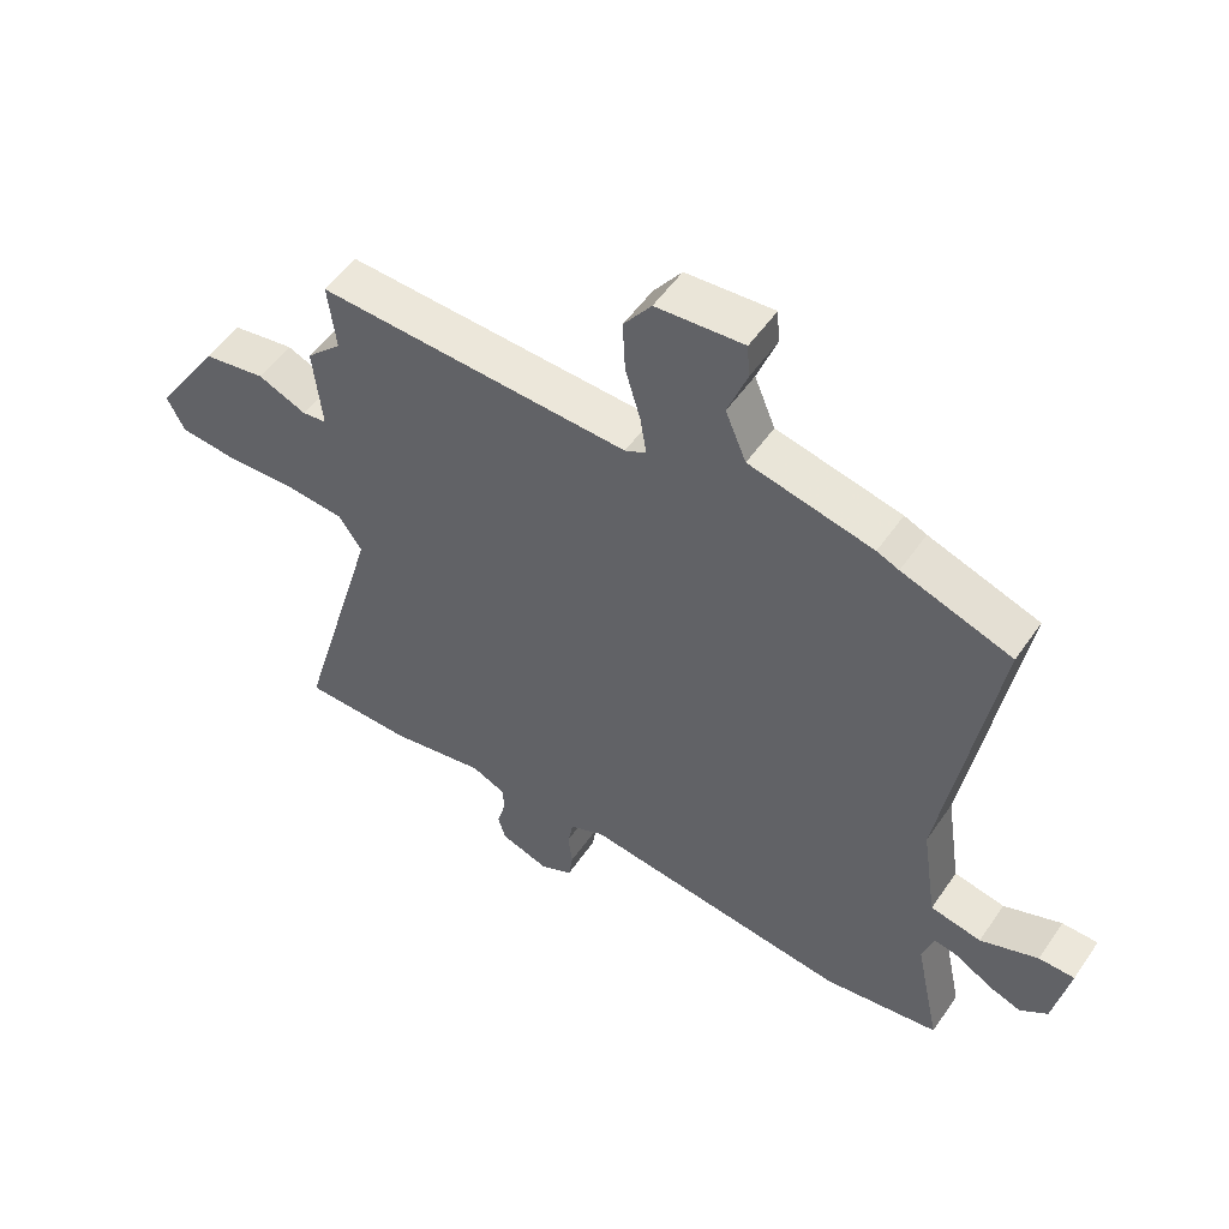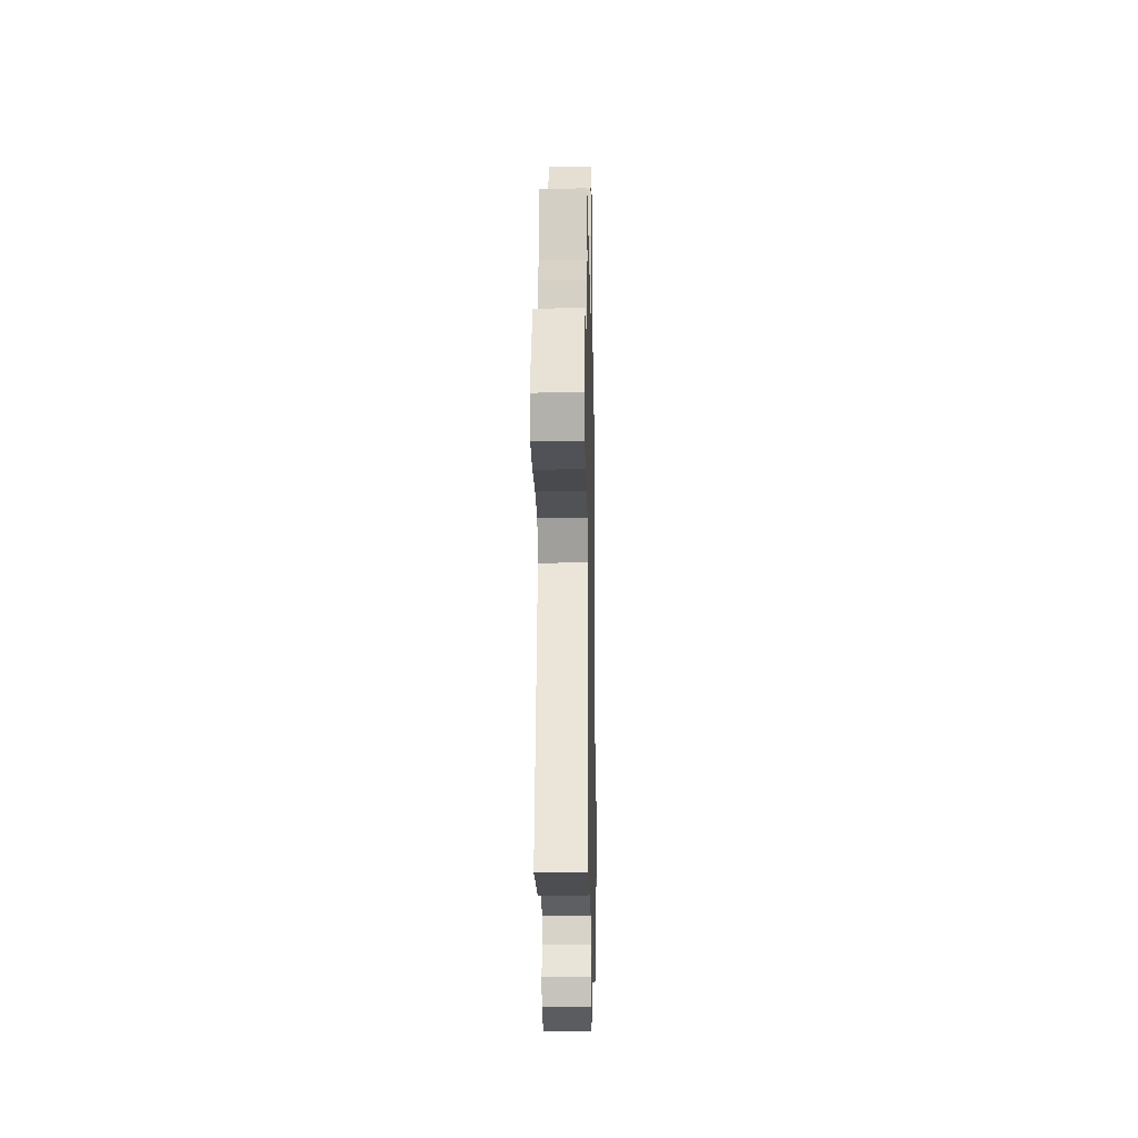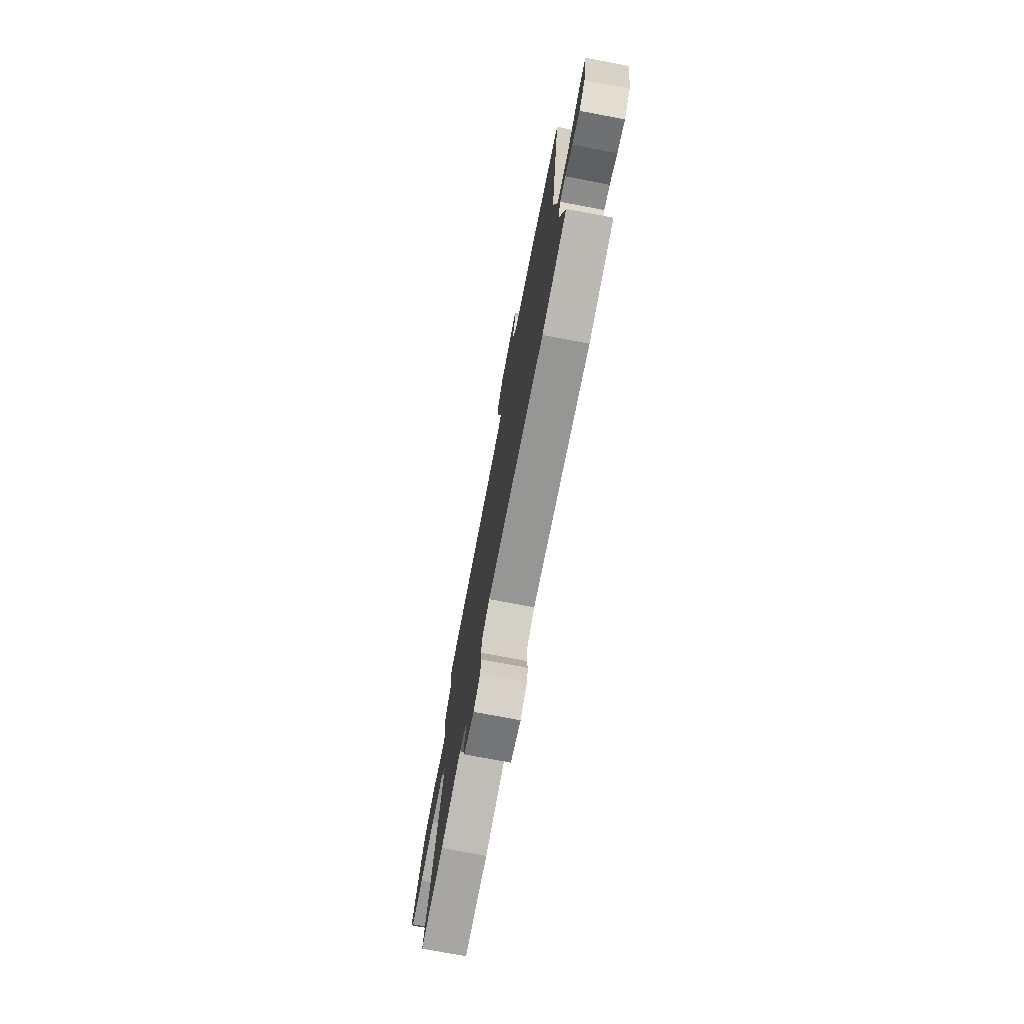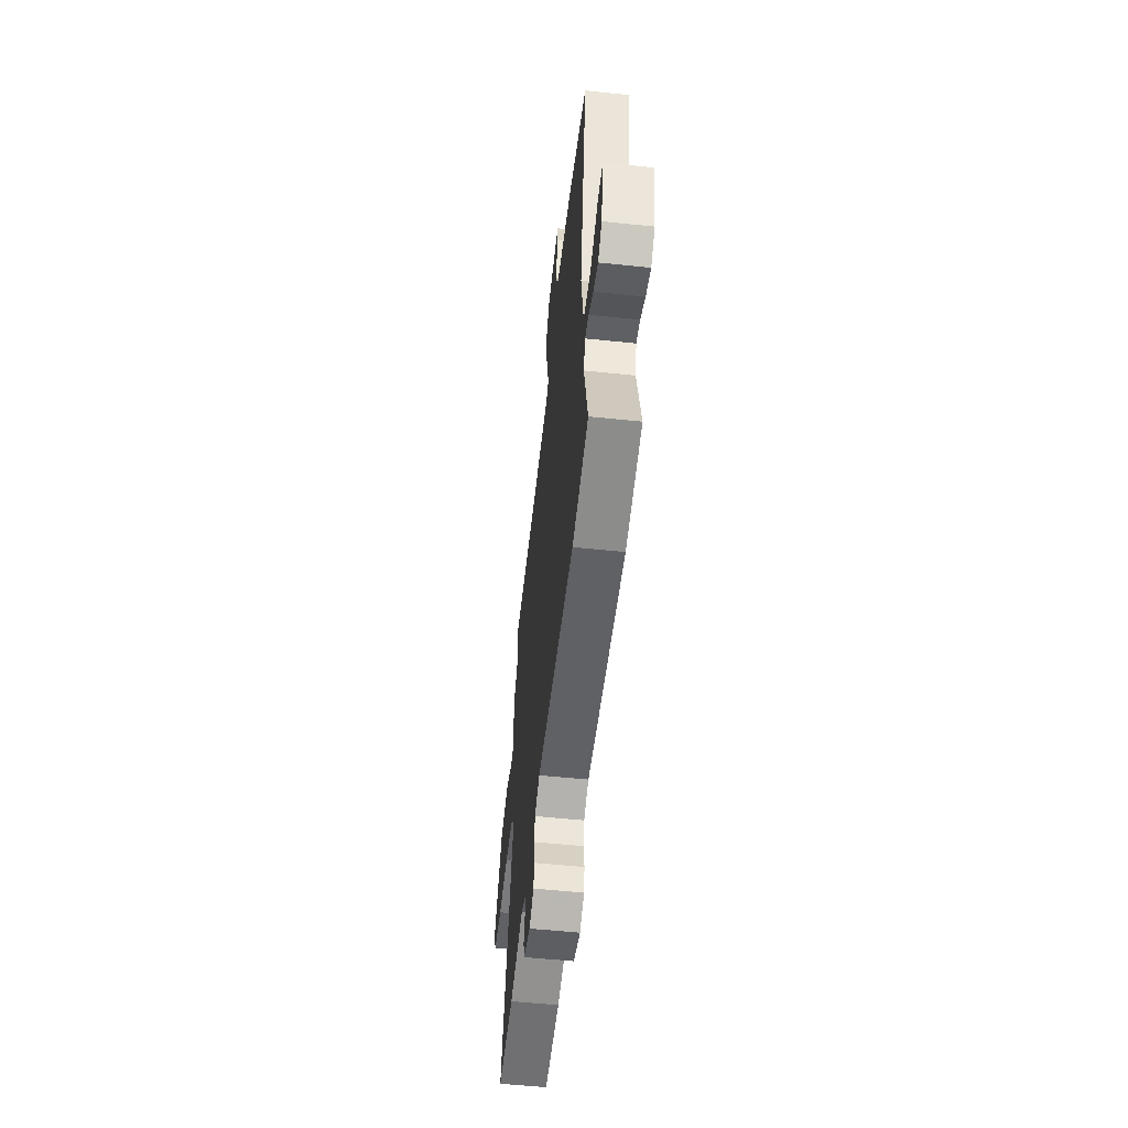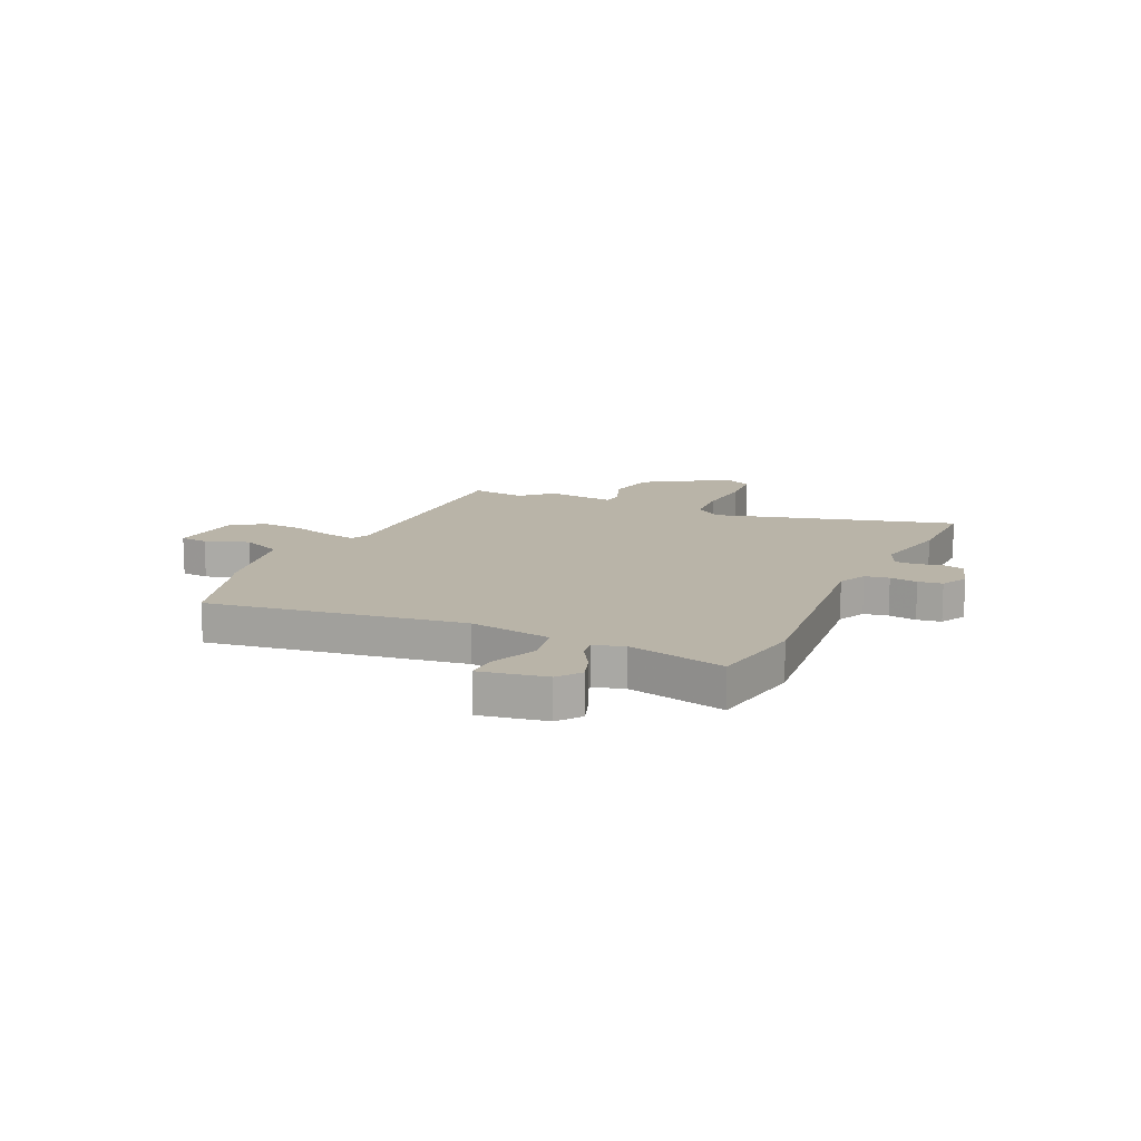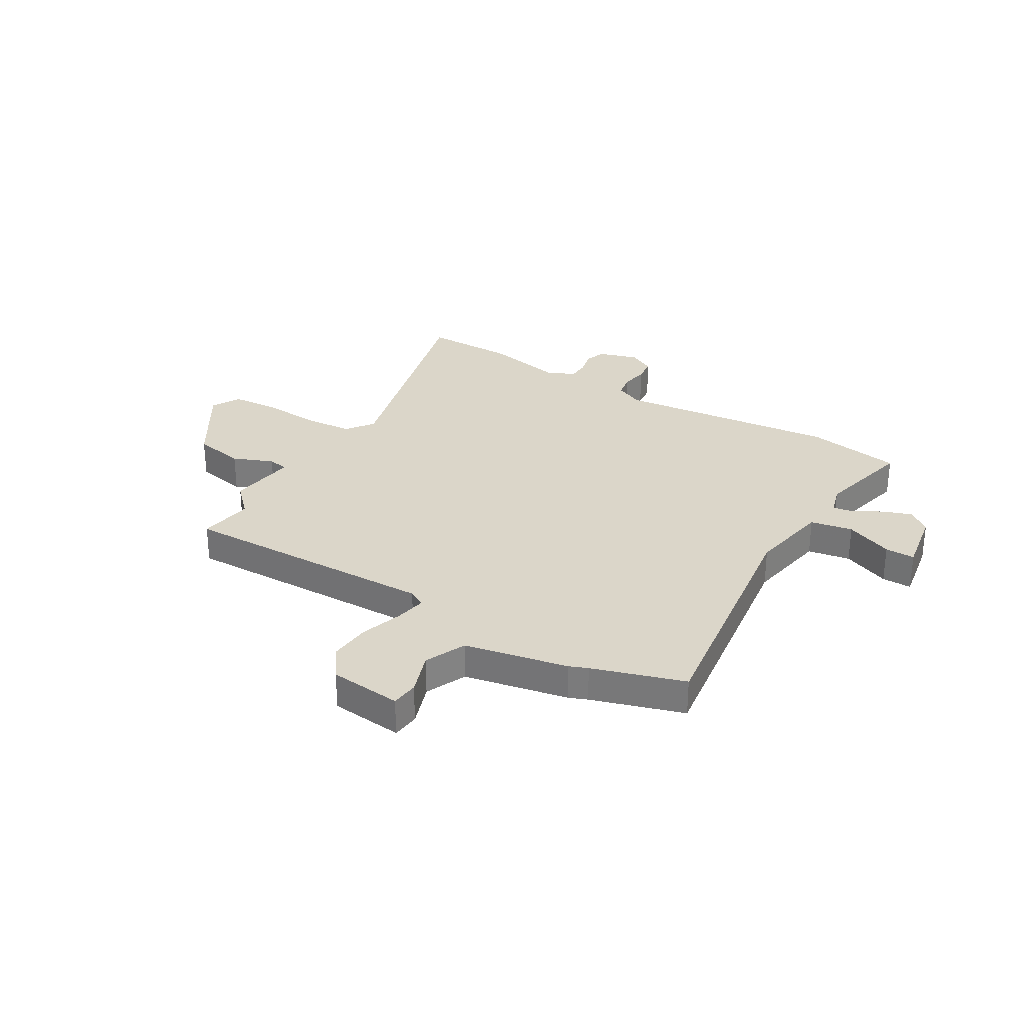
<metadata>
{"format":"obj","ext":"obj","renderer":"f3d","projection":"perspective","resolution":1024,"background":"white","views":[{"elev":52.3,"azim":33.6,"up":"+Z"},{"elev":-15.8,"azim":-88.9,"up":"+Z"},{"elev":-75.2,"azim":79.3,"up":"+Z"},{"elev":-56.0,"azim":83.8,"up":"+Z"},{"elev":13.2,"azim":116.1,"up":"+Y"},{"elev":30.0,"azim":32.5,"up":"+Y"}]}
</metadata>
<code>
v -0.447 0.07 -0.501
v -0.621 0.07 -0.498
v -0.488 0.07 -0.041
v -0.525 0.07 0.013
v -0.62 0.07 0.022
v -0.732 0.07 0.017
v -0.822 0.07 0.026
v -0.85 0.07 0.082
v -0.746 0.07 0.238
v -0.647 0.07 0.254
v -0.57 0.07 0.221
v -0.531 0.07 0.226
v -0.545 0.07 0.359
v -0.489 0.07 0.413
v -0.502 0.07 0.519
v -0.007 0.07 0.496
v 0.027 0.07 0.513
v 0.017 0.07 0.574
v -0.007 0.07 0.655
v -0.011 0.07 0.736
v 0.033 0.07 0.795
v 0.172 0.07 0.805
v 0.176 0.07 0.752
v 0.145 0.07 0.67
v 0.178 0.07 0.591
v 0.375 0.07 0.546
v 0.41 0.07 0.531
v 0.584 0.07 0.471
v 0.503 0.07 -0.011
v 0.527 0.07 -0.169
v 0.608 0.07 -0.186
v 0.7 0.07 -0.151
v 0.757 0.07 -0.152
v 0.732 0.07 -0.277
v 0.688 0.07 -0.309
v 0.634 0.07 -0.289
v 0.581 0.07 -0.256
v 0.54 0.07 -0.248
v 0.522 0.07 -0.304
v 0.562 0.07 -0.491
v 0.378 0.07 -0.517
v -0.049 0.07 -0.461
v -0.104 0.07 -0.485
v -0.113 0.07 -0.531
v -0.106 0.07 -0.584
v -0.113 0.07 -0.63
v -0.164 0.07 -0.655
v -0.241 0.07 -0.629
v -0.253 0.07 -0.588
v -0.24 0.07 -0.54
v -0.241 0.07 -0.499
v -0.295 0.07 -0.474
v -0.447 0 -0.501
v -0.621 0 -0.498
v -0.488 0 -0.041
v -0.525 0 0.013
v -0.62 0 0.022
v -0.732 0 0.017
v -0.822 0 0.026
v -0.85 0 0.082
v -0.746 0 0.238
v -0.647 0 0.254
v -0.57 0 0.221
v -0.531 0 0.226
v -0.545 0 0.359
v -0.489 0 0.413
v -0.502 0 0.519
v -0.007 0 0.496
v 0.027 0 0.513
v 0.017 0 0.574
v -0.007 0 0.655
v -0.011 0 0.736
v 0.033 0 0.795
v 0.172 0 0.805
v 0.176 0 0.752
v 0.145 0 0.67
v 0.178 0 0.591
v 0.375 0 0.546
v 0.41 0 0.531
v 0.584 0 0.471
v 0.503 0 -0.011
v 0.527 0 -0.169
v 0.608 0 -0.186
v 0.7 0 -0.151
v 0.757 0 -0.152
v 0.732 0 -0.277
v 0.688 0 -0.309
v 0.634 0 -0.289
v 0.581 0 -0.256
v 0.54 0 -0.248
v 0.522 0 -0.304
v 0.562 0 -0.491
v 0.378 0 -0.517
v -0.049 0 -0.461
v -0.104 0 -0.485
v -0.113 0 -0.531
v -0.106 0 -0.584
v -0.113 0 -0.63
v -0.164 0 -0.655
v -0.241 0 -0.629
v -0.253 0 -0.588
v -0.24 0 -0.54
v -0.241 0 -0.499
v -0.295 0 -0.474
f 47 48 49 50
f 47 50 51
f 44 45 46 47
f 43 44 47 51
f 42 43 51 52
f 39 40 41 42
f 38 39 42 52
f 34 35 36 37
f 34 37 38
f 31 32 33 34
f 30 31 34 38
f 27 28 29
f 25 26 27 29
f 25 29 30
f 21 22 23 24
f 21 24 25
f 18 19 20 21
f 17 18 21 25
f 14 15 16
f 12 13 14 16
f 12 16 17
f 8 9 10 11
f 8 11 12
f 5 6 7 8
f 4 5 8 12
f 3 4 12 17
f 25 30 38 52
f 3 17 25 52
f 1 2 3 52
f 102 101 100 99
f 103 102 99
f 99 98 97 96
f 103 99 96 95
f 104 103 95 94
f 94 93 92 91
f 104 94 91 90
f 89 88 87 86
f 90 89 86
f 86 85 84 83
f 90 86 83 82
f 81 80 79
f 81 79 78 77
f 82 81 77
f 76 75 74 73
f 77 76 73
f 73 72 71 70
f 77 73 70 69
f 68 67 66
f 68 66 65 64
f 69 68 64
f 63 62 61 60
f 64 63 60
f 60 59 58 57
f 64 60 57 56
f 69 64 56 55
f 104 90 82 77
f 104 77 69 55
f 104 55 54 53
f 1 53 54 2
f 2 54 55 3
f 3 55 56 4
f 4 56 57 5
f 5 57 58 6
f 6 58 59 7
f 7 59 60 8
f 8 60 61 9
f 9 61 62 10
f 10 62 63 11
f 11 63 64 12
f 12 64 65 13
f 13 65 66 14
f 14 66 67 15
f 15 67 68 16
f 16 68 69 17
f 17 69 70 18
f 18 70 71 19
f 19 71 72 20
f 20 72 73 21
f 21 73 74 22
f 22 74 75 23
f 23 75 76 24
f 24 76 77 25
f 25 77 78 26
f 26 78 79 27
f 27 79 80 28
f 28 80 81 29
f 29 81 82 30
f 30 82 83 31
f 31 83 84 32
f 32 84 85 33
f 33 85 86 34
f 34 86 87 35
f 35 87 88 36
f 36 88 89 37
f 37 89 90 38
f 38 90 91 39
f 39 91 92 40
f 40 92 93 41
f 41 93 94 42
f 42 94 95 43
f 43 95 96 44
f 44 96 97 45
f 45 97 98 46
f 46 98 99 47
f 47 99 100 48
f 48 100 101 49
f 49 101 102 50
f 50 102 103 51
f 51 103 104 52
f 52 104 53 1

</code>
